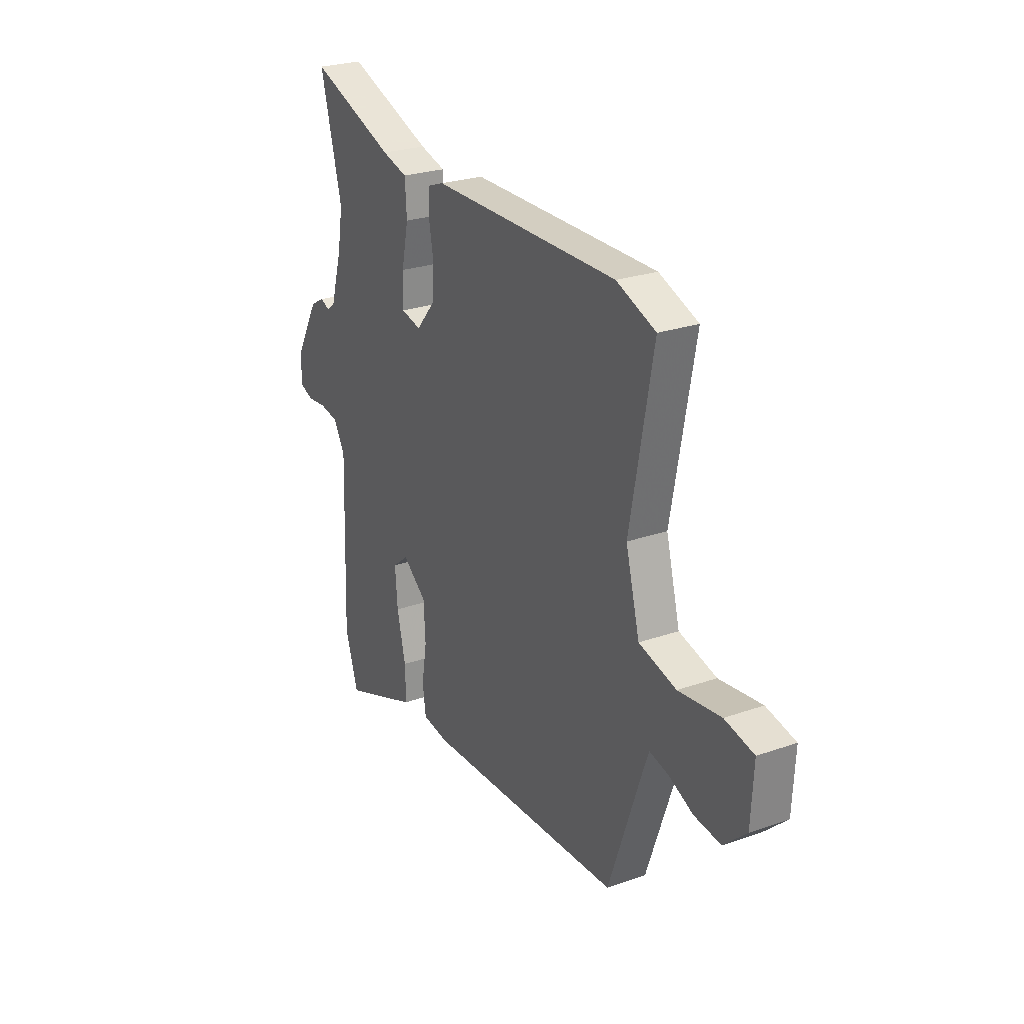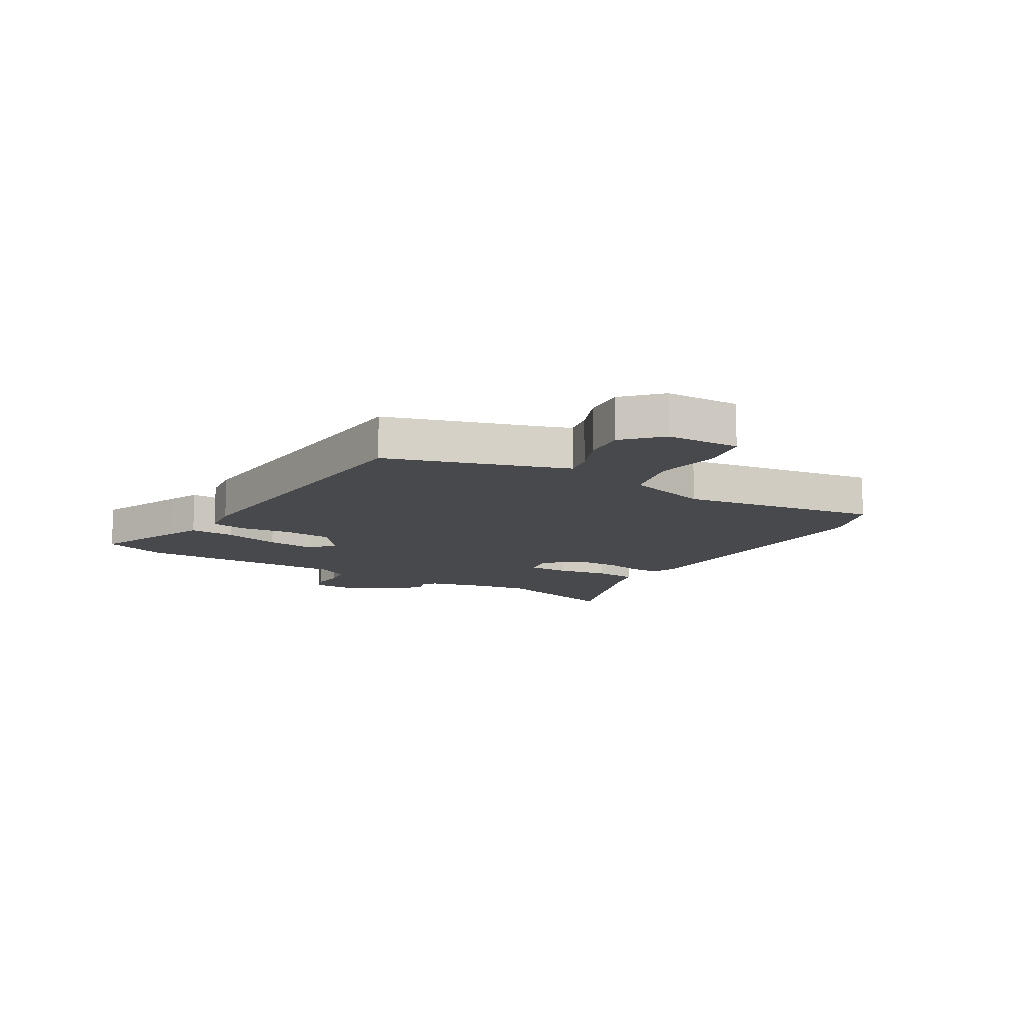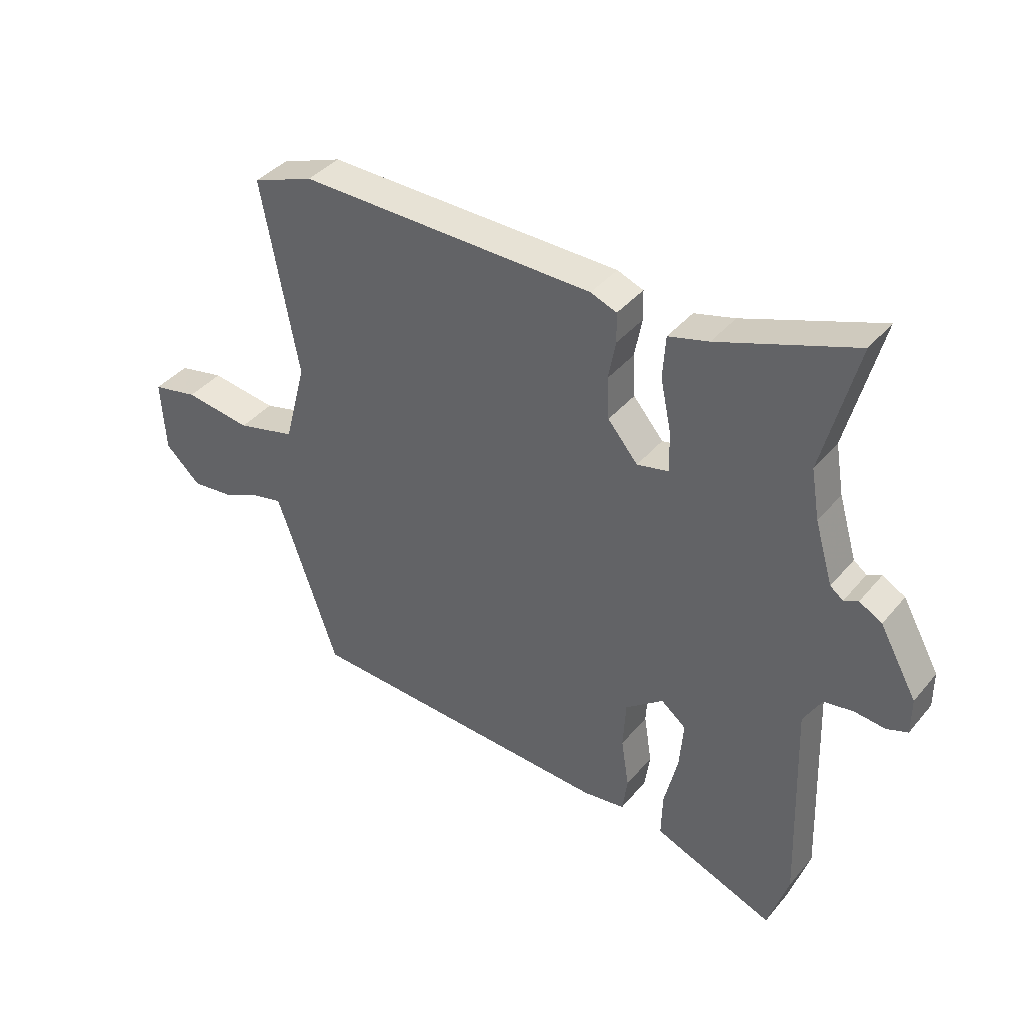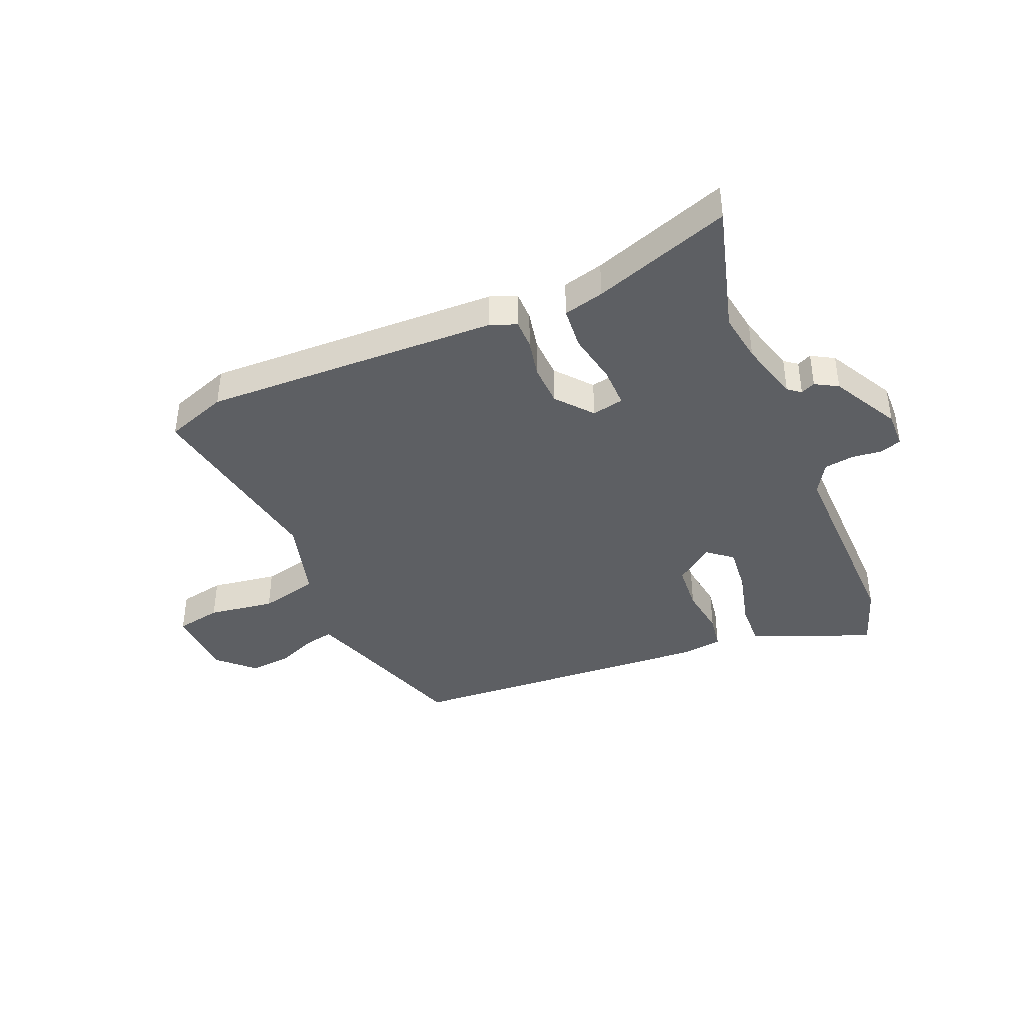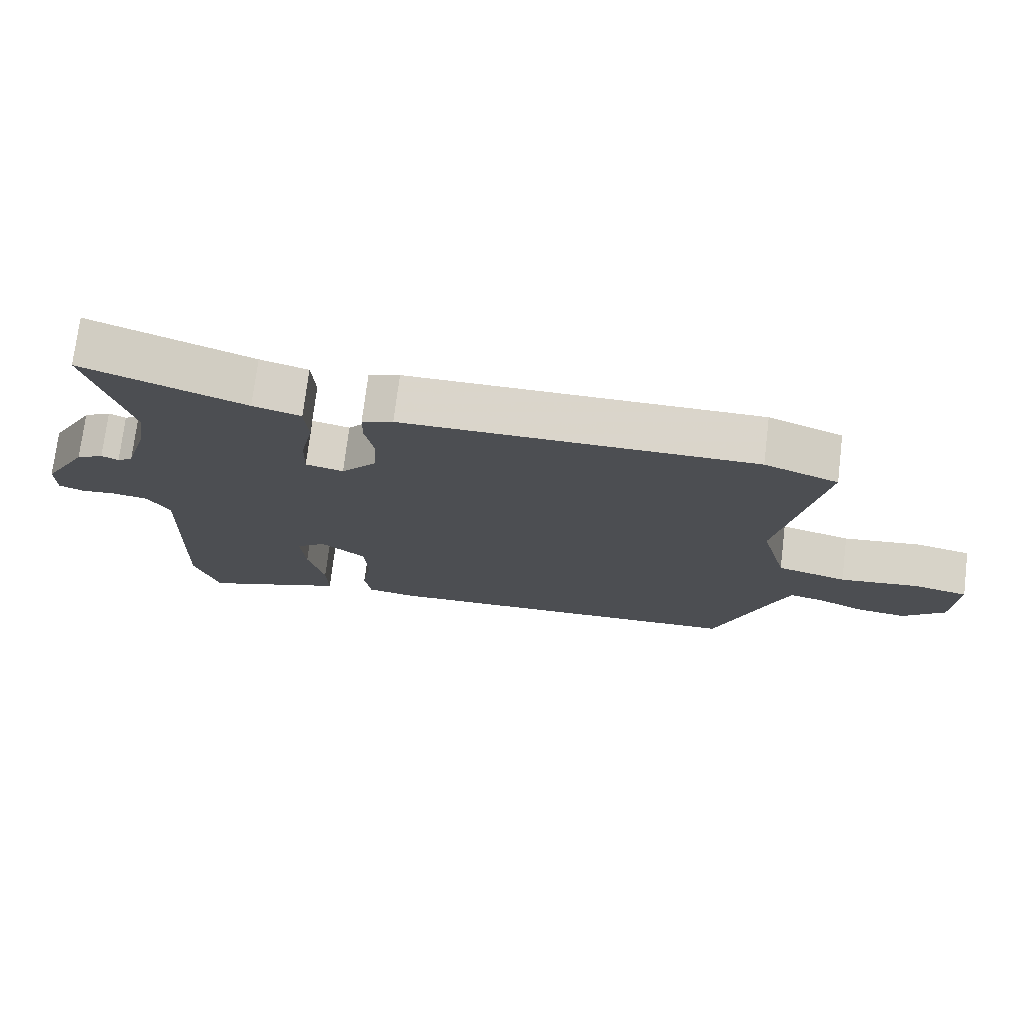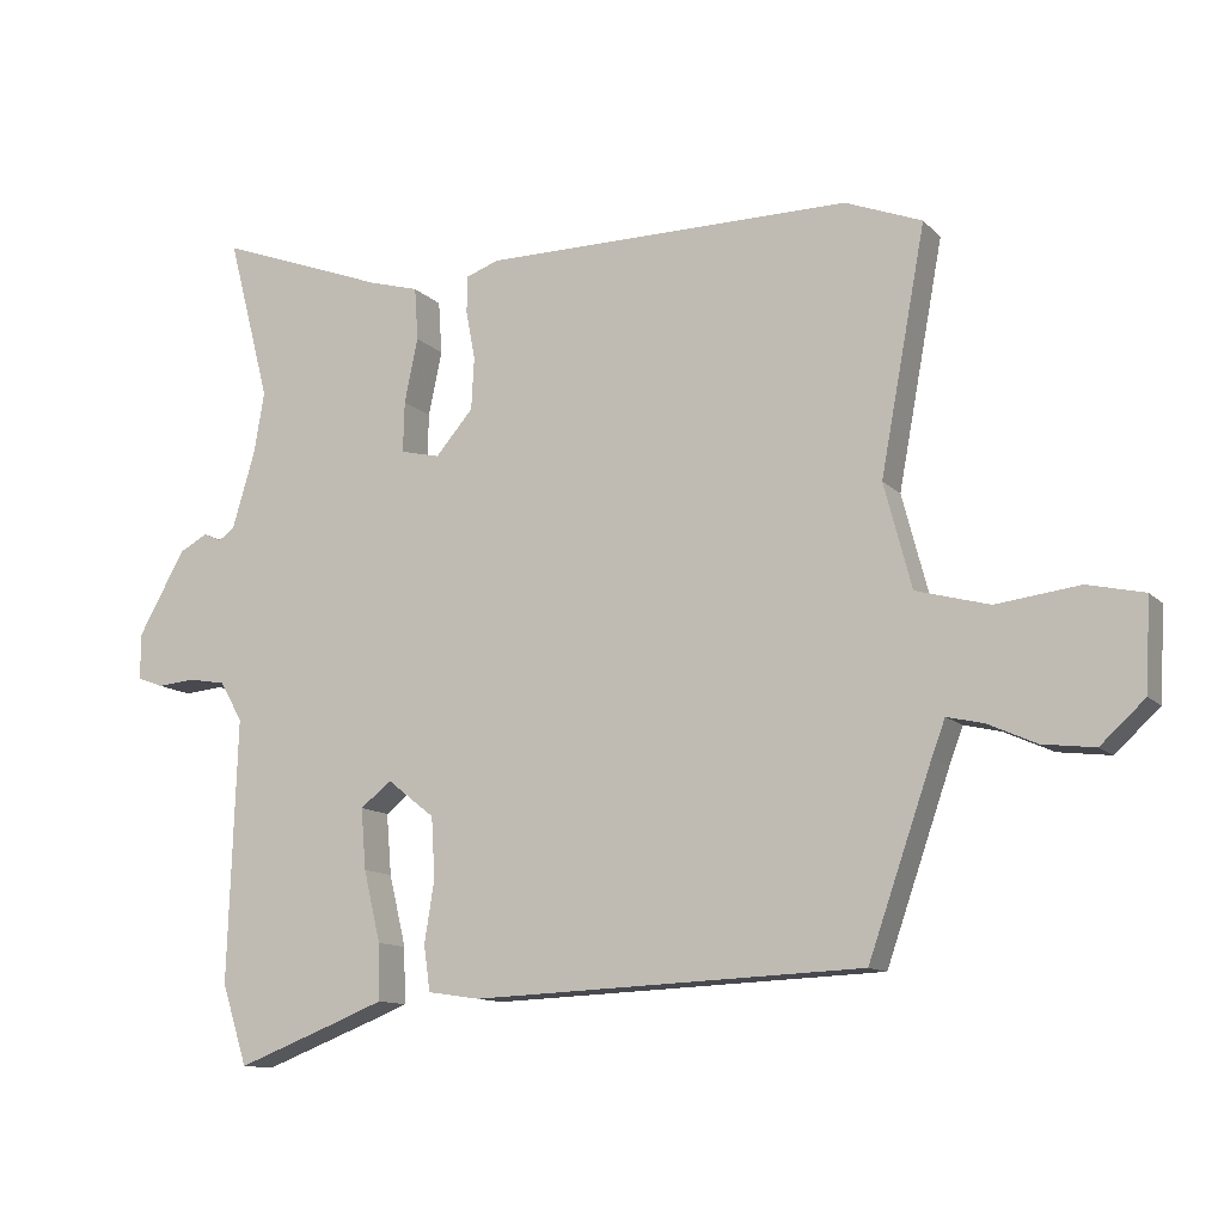
<metadata>
{"format":"obj","ext":"obj","renderer":"f3d","projection":"perspective","resolution":1024,"background":"white","views":[{"elev":25.6,"azim":-119.2,"up":"+Z"},{"elev":-12.2,"azim":-122.4,"up":"+Y"},{"elev":39.8,"azim":35.6,"up":"+Z"},{"elev":-40.0,"azim":21.8,"up":"+Y"},{"elev":74.1,"azim":-173.0,"up":"+Z"},{"elev":-11.8,"azim":-154.5,"up":"+Z"}]}
</metadata>
<code>
v -0.544 0.07 0.483
v -0.435 0.07 0.525
v 0.087 0.07 0.522
v 0.133 0.07 0.505
v 0.134 0.07 0.453
v 0.121 0.07 0.384
v 0.125 0.07 0.31
v 0.178 0.07 0.248
v 0.234 0.07 0.261
v 0.232 0.07 0.333
v 0.213 0.07 0.424
v 0.218 0.07 0.499
v 0.289 0.07 0.519
v 0.528 0.07 0.608
v 0.468 0.07 0.376
v 0.483 0.07 0.288
v 0.515 0.07 0.18
v 0.538 0.07 0.163
v 0.563 0.07 0.175
v 0.603 0.07 0.153
v 0.669 0.07 0.035
v 0.669 0.07 -0.03
v 0.632 0.07 -0.044
v 0.578 0.07 -0.039
v 0.526 0.07 -0.048
v 0.494 0.07 -0.104
v 0.507 0.07 -0.477
v 0.471 0.07 -0.591
v 0.312 0.07 -0.53
v 0.257 0.07 -0.508
v 0.259 0.07 -0.429
v 0.283 0.07 -0.328
v 0.29 0.07 -0.242
v 0.246 0.07 -0.207
v 0.179 0.07 -0.26
v 0.174 0.07 -0.346
v 0.188 0.07 -0.434
v 0.179 0.07 -0.498
v 0.105 0.07 -0.509
v -0.448 0.07 -0.486
v -0.538 0.07 -0.227
v -0.557 0.07 -0.176
v -0.609 0.07 -0.188
v -0.678 0.07 -0.219
v -0.752 0.07 -0.228
v -0.815 0.07 -0.17
v -0.822 0.07 -0.041
v -0.741 0.07 -0.023
v -0.623 0.07 -0.038
v -0.519 0.07 -0.01
v -0.48 0.07 0.138
v -0.544 0 0.483
v -0.435 0 0.525
v 0.087 0 0.522
v 0.133 0 0.505
v 0.134 0 0.453
v 0.121 0 0.384
v 0.125 0 0.31
v 0.178 0 0.248
v 0.234 0 0.261
v 0.232 0 0.333
v 0.213 0 0.424
v 0.218 0 0.499
v 0.289 0 0.519
v 0.528 0 0.608
v 0.468 0 0.376
v 0.483 0 0.288
v 0.515 0 0.18
v 0.538 0 0.163
v 0.563 0 0.175
v 0.603 0 0.153
v 0.669 0 0.035
v 0.669 0 -0.03
v 0.632 0 -0.044
v 0.578 0 -0.039
v 0.526 0 -0.048
v 0.494 0 -0.104
v 0.507 0 -0.477
v 0.471 0 -0.591
v 0.312 0 -0.53
v 0.257 0 -0.508
v 0.259 0 -0.429
v 0.283 0 -0.328
v 0.29 0 -0.242
v 0.246 0 -0.207
v 0.179 0 -0.26
v 0.174 0 -0.346
v 0.188 0 -0.434
v 0.179 0 -0.498
v 0.105 0 -0.509
v -0.448 0 -0.486
v -0.538 0 -0.227
v -0.557 0 -0.176
v -0.609 0 -0.188
v -0.678 0 -0.219
v -0.752 0 -0.228
v -0.815 0 -0.17
v -0.822 0 -0.041
v -0.741 0 -0.023
v -0.623 0 -0.038
v -0.519 0 -0.01
v -0.48 0 0.138
f 47 48 49
f 46 47 49
f 45 46 49
f 44 45 49
f 43 44 49
f 42 43 49 50
f 41 42 50 51
f 40 41 51
f 39 40 51
f 38 39 51
f 37 38 51
f 36 37 51
f 30 31 32
f 29 30 32
f 28 29 32
f 27 28 32
f 26 27 32
f 25 26 32 33
f 22 23 24
f 21 22 24
f 20 21 24
f 19 20 24
f 18 19 24
f 17 18 24 25
f 25 33 34
f 17 25 34
f 16 17 34
f 13 14 15
f 13 15 16
f 12 13 16
f 11 12 16
f 10 11 16
f 4 5 6
f 3 4 6
f 2 3 6
f 1 2 6
f 51 1 6
f 51 6 7
f 51 7 8
f 36 51 8
f 35 36 8
f 34 35 8 9
f 16 34 9
f 9 10 16
f 100 99 98
f 100 98 97
f 100 97 96
f 100 96 95
f 100 95 94
f 101 100 94 93
f 102 101 93 92
f 102 92 91
f 102 91 90
f 102 90 89
f 102 89 88
f 102 88 87
f 83 82 81
f 83 81 80
f 83 80 79
f 83 79 78
f 83 78 77
f 84 83 77 76
f 75 74 73
f 75 73 72
f 75 72 71
f 75 71 70
f 75 70 69
f 76 75 69 68
f 85 84 76
f 85 76 68
f 85 68 67
f 66 65 64
f 67 66 64
f 67 64 63
f 67 63 62
f 67 62 61
f 57 56 55
f 57 55 54
f 57 54 53
f 57 53 52
f 57 52 102
f 58 57 102
f 59 58 102
f 59 102 87
f 59 87 86
f 60 59 86 85
f 60 85 67
f 67 61 60
f 1 52 53 2
f 2 53 54 3
f 3 54 55 4
f 4 55 56 5
f 5 56 57 6
f 6 57 58 7
f 7 58 59 8
f 8 59 60 9
f 9 60 61 10
f 10 61 62 11
f 11 62 63 12
f 12 63 64 13
f 13 64 65 14
f 14 65 66 15
f 15 66 67 16
f 16 67 68 17
f 17 68 69 18
f 18 69 70 19
f 19 70 71 20
f 20 71 72 21
f 21 72 73 22
f 22 73 74 23
f 23 74 75 24
f 24 75 76 25
f 25 76 77 26
f 26 77 78 27
f 27 78 79 28
f 28 79 80 29
f 29 80 81 30
f 30 81 82 31
f 31 82 83 32
f 32 83 84 33
f 33 84 85 34
f 34 85 86 35
f 35 86 87 36
f 36 87 88 37
f 37 88 89 38
f 38 89 90 39
f 39 90 91 40
f 40 91 92 41
f 41 92 93 42
f 42 93 94 43
f 43 94 95 44
f 44 95 96 45
f 45 96 97 46
f 46 97 98 47
f 47 98 99 48
f 48 99 100 49
f 49 100 101 50
f 50 101 102 51
f 51 102 52 1

</code>
